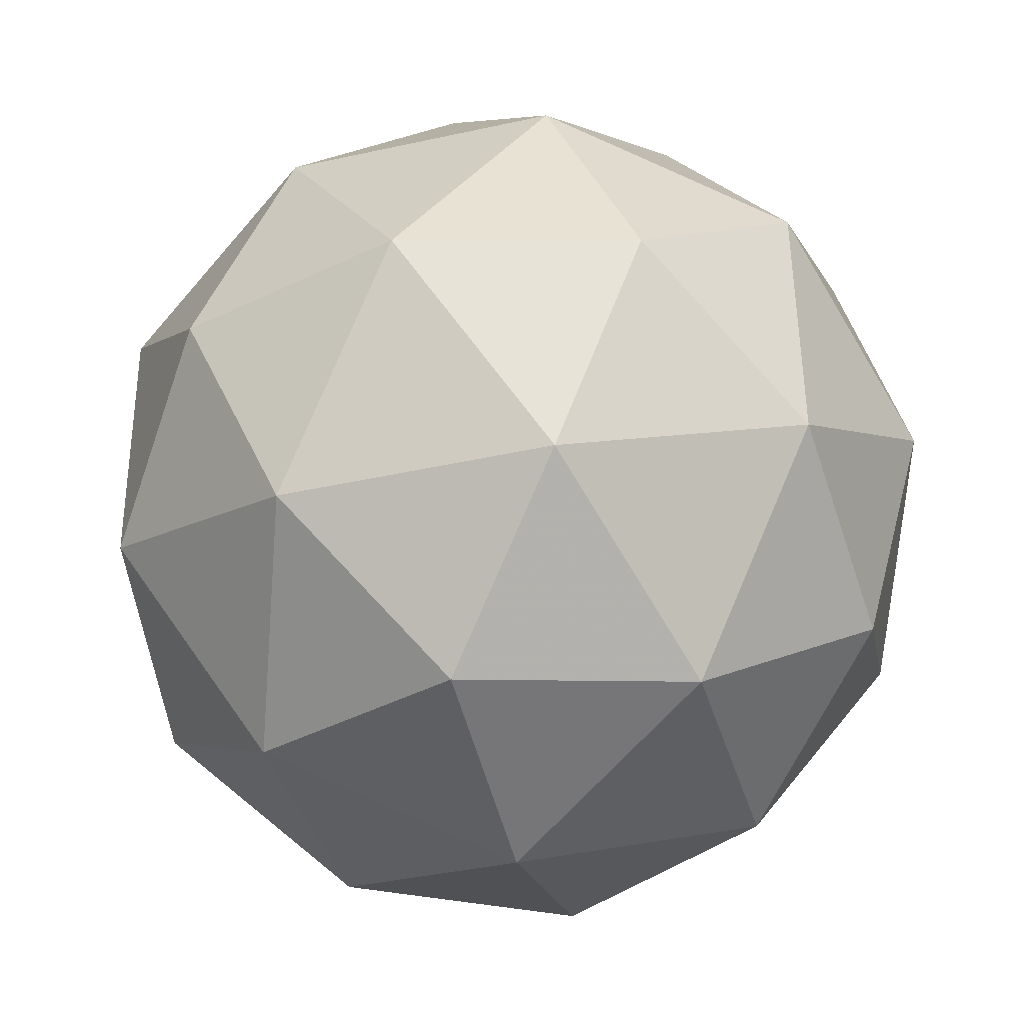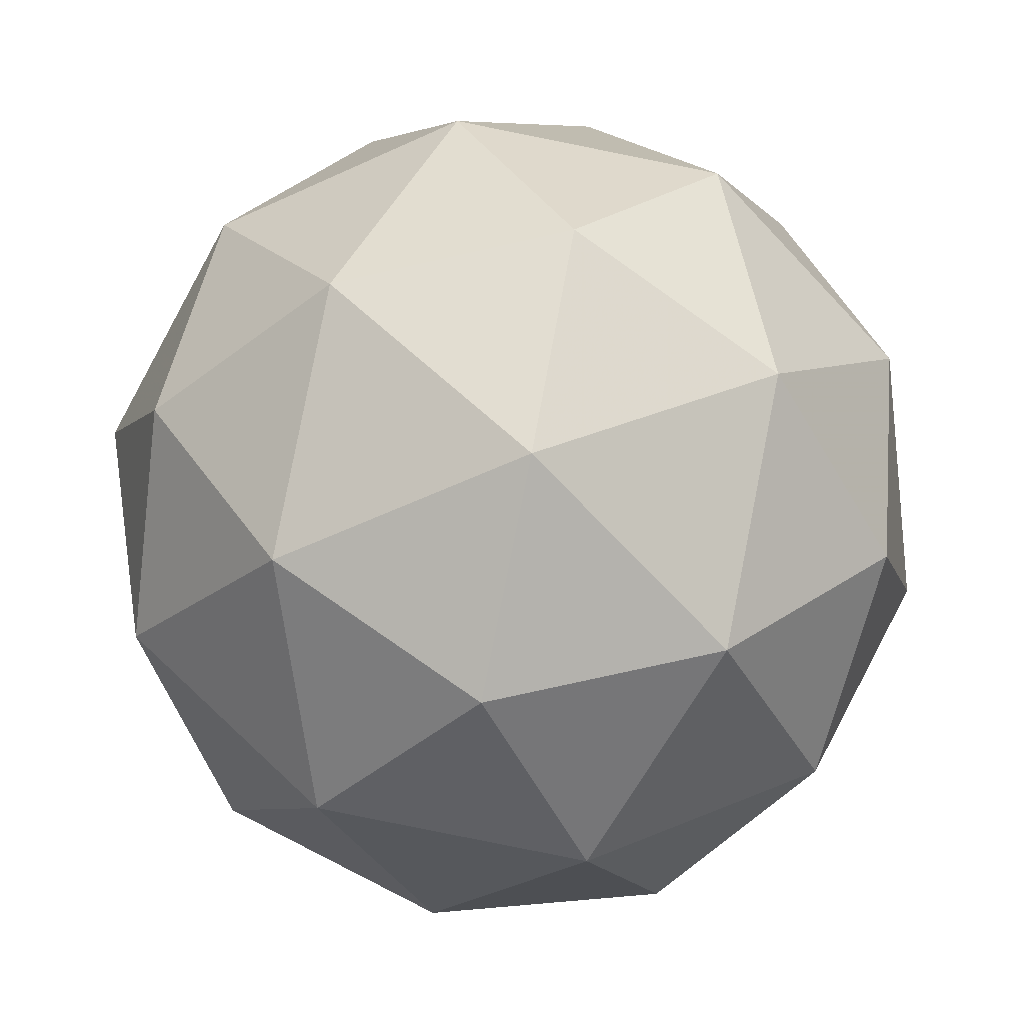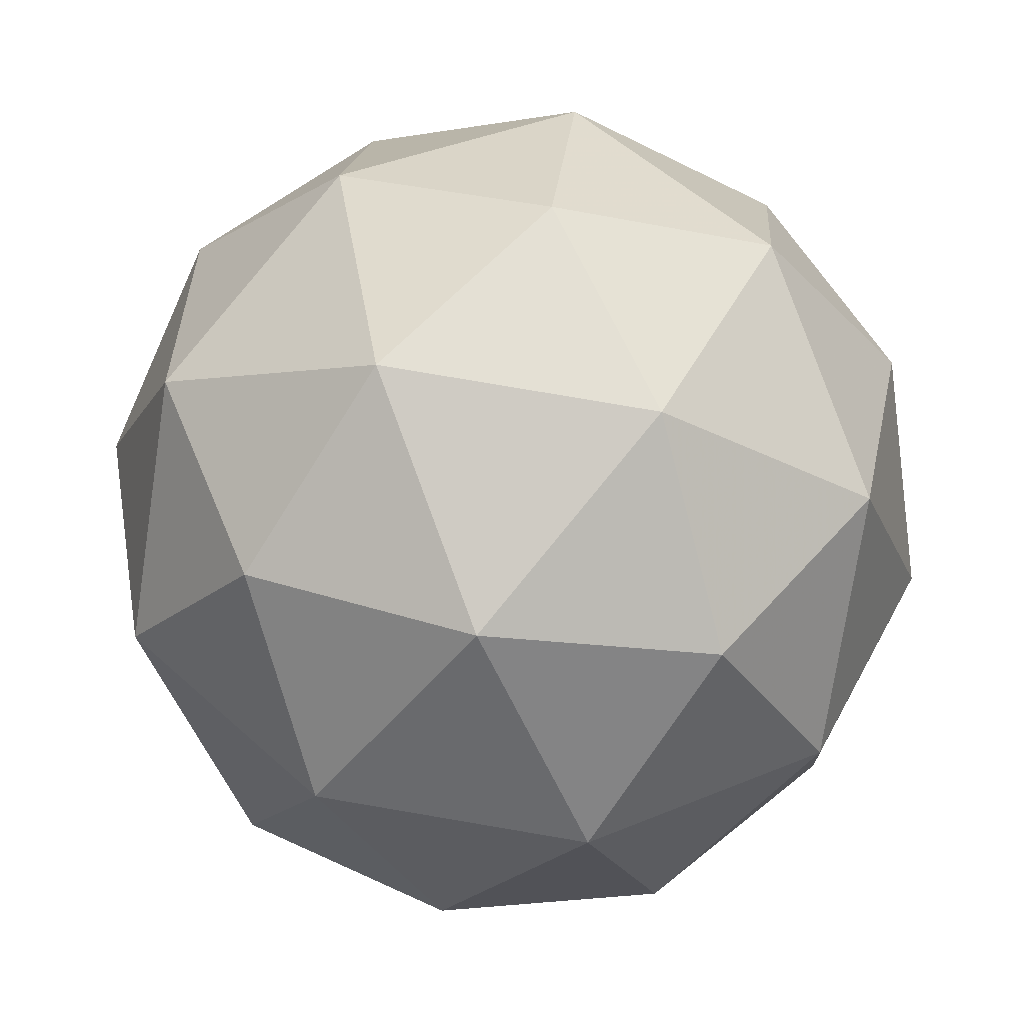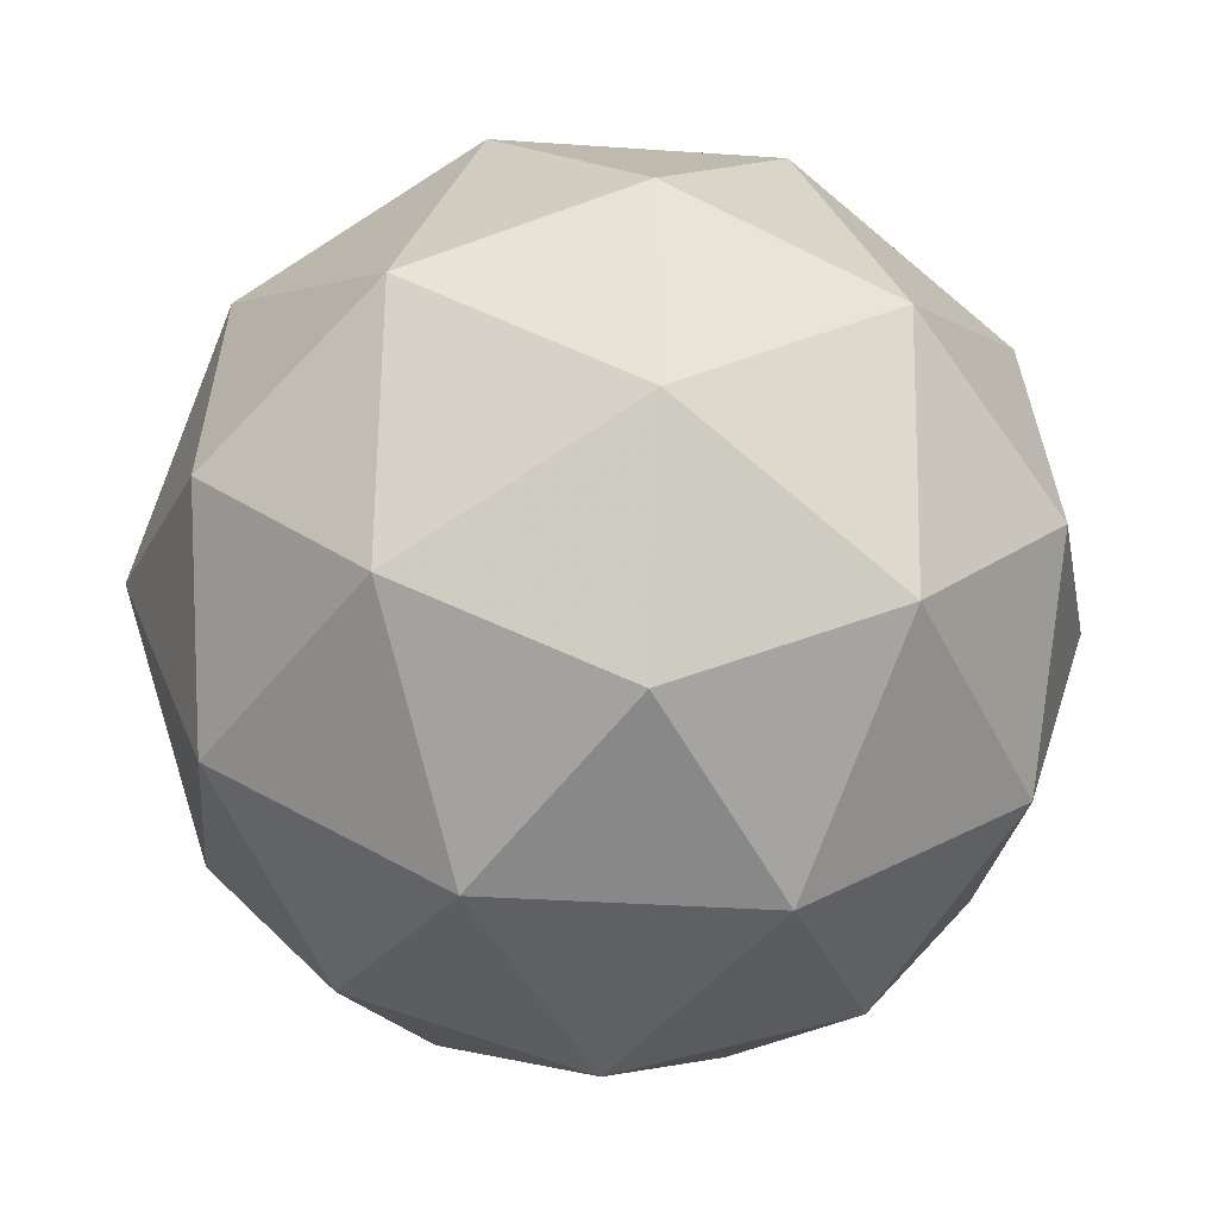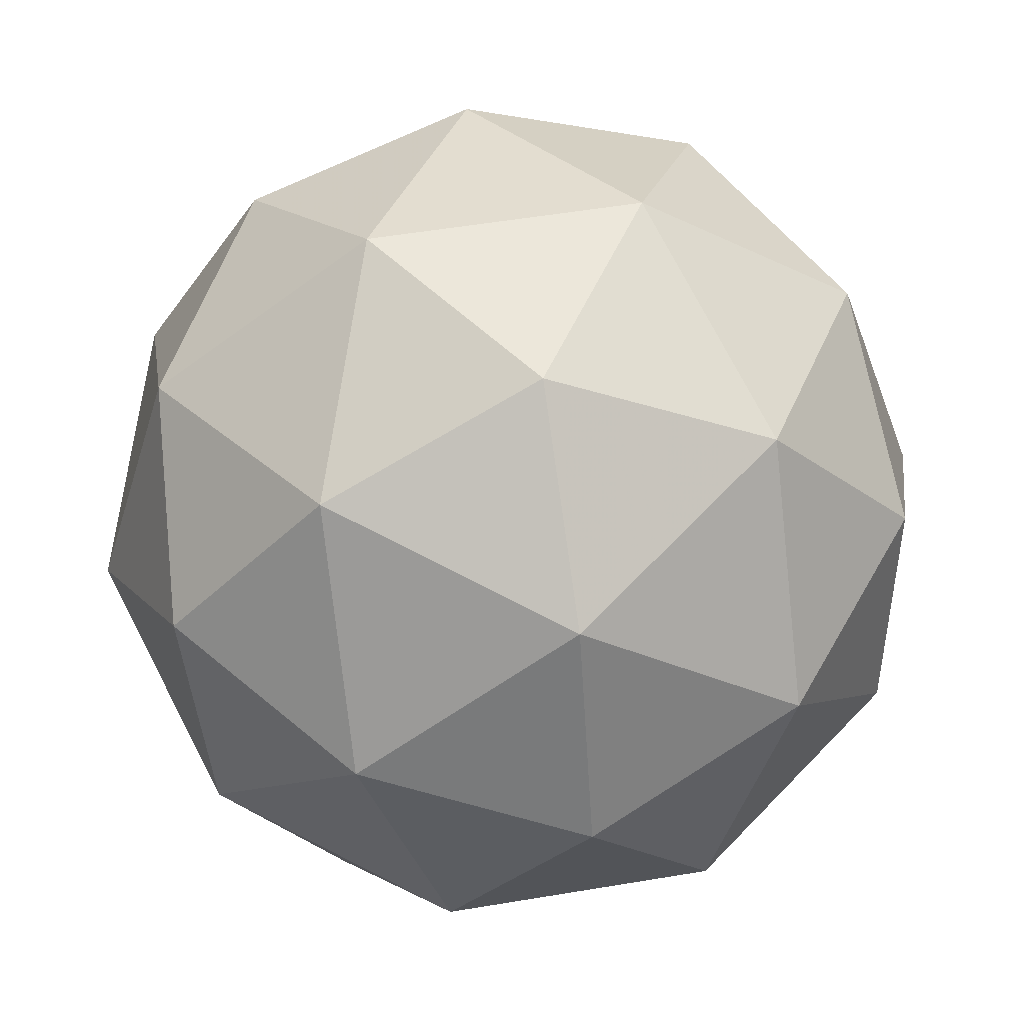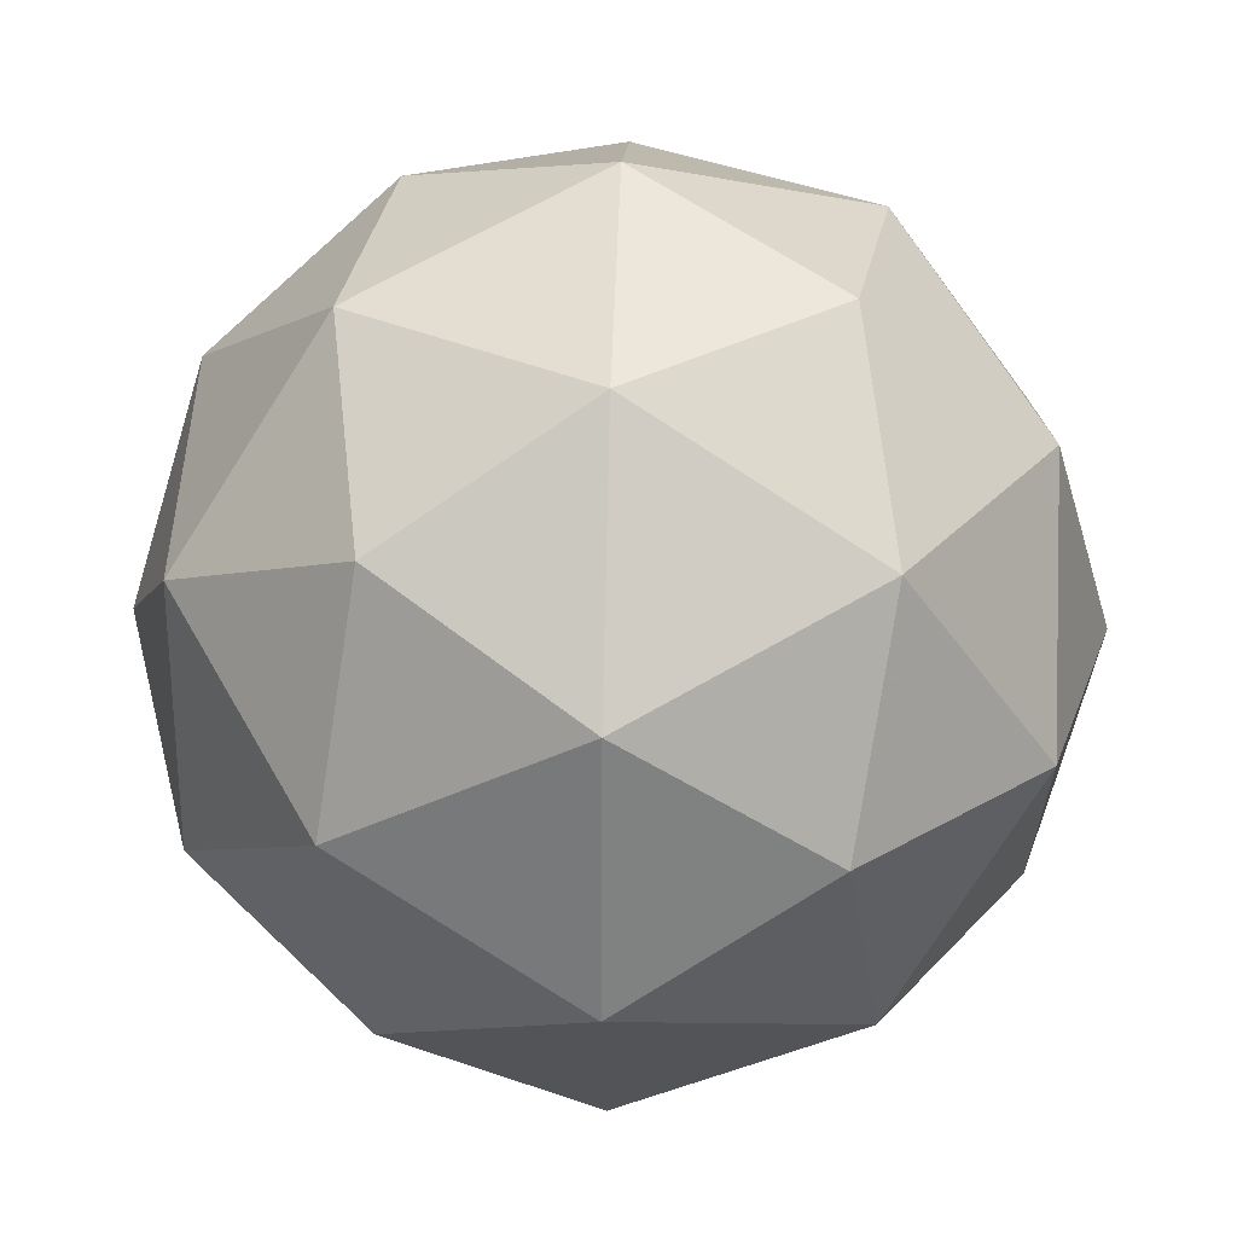
<metadata>
{"format":"obj","ext":"obj","renderer":"f3d","projection":"perspective","resolution":1024,"background":"white","views":[{"elev":-49.4,"azim":-105.1,"up":"+Y"},{"elev":32.1,"azim":31.1,"up":"+Y"},{"elev":-60.8,"azim":-146.0,"up":"+Z"},{"elev":6.5,"azim":96.5,"up":"+Z"},{"elev":-24.5,"azim":-156.5,"up":"+Y"},{"elev":-20.5,"azim":11.5,"up":"+Z"}]}
</metadata>
<code>
v 1.357 0.2384 -0.3064
v 1.283 0.2531 -0.2702
v 1.354 0.2691 -0.2281
v 1.41 0.209 -0.2473
v 1.373 0.1559 -0.3013
v 1.295 0.1832 -0.3154
v 1.289 0.2328 -0.1888
v 1.367 0.2055 -0.1747
v 1.379 0.1356 -0.2199
v 1.308 0.1196 -0.262
v 1.252 0.1797 -0.2428
v 1.304 0.1503 -0.1838
v 1.36 0.2642 -0.2711
v 1.318 0.2548 -0.2959
v 1.316 0.2728 -0.2499
v 1.281 0.2223 -0.3012
v 1.325 0.2137 -0.3225
v 1.393 0.2289 -0.2824
v 1.391 0.2469 -0.2364
v 1.371 0.1977 -0.3141
v 1.402 0.1804 -0.2794
v 1.334 0.1652 -0.3195
v 1.256 0.2203 -0.2585
v 1.263 0.1791 -0.2851
v 1.32 0.2609 -0.2021
v 1.278 0.2515 -0.2268
v 1.398 0.2095 -0.205
v 1.366 0.2449 -0.1937
v 1.384 0.1372 -0.2633
v 1.405 0.1684 -0.2316
v 1.296 0.1438 -0.2964
v 1.342 0.1278 -0.2881
v 1.26 0.2083 -0.2107
v 1.328 0.2235 -0.1706
v 1.381 0.1664 -0.1889
v 1.346 0.1159 -0.2402
v 1.271 0.1418 -0.2537
v 1.291 0.191 -0.176
v 1.269 0.1598 -0.2077
v 1.337 0.175 -0.1676
v 1.344 0.1339 -0.1942
v 1.302 0.1245 -0.219
f 1 14 13
f 2 14 16
f 1 13 18
f 1 18 20
f 1 20 17
f 2 16 23
f 3 15 25
f 4 19 27
f 5 21 29
f 6 22 31
f 2 23 26
f 3 25 28
f 4 27 30
f 5 29 32
f 6 31 24
f 7 33 38
f 8 34 40
f 9 35 41
f 10 36 42
f 11 37 39
f 39 42 12
f 39 37 42
f 37 10 42
f 42 41 12
f 42 36 41
f 36 9 41
f 41 40 12
f 41 35 40
f 35 8 40
f 40 38 12
f 40 34 38
f 34 7 38
f 38 39 12
f 38 33 39
f 33 11 39
f 24 37 11
f 24 31 37
f 31 10 37
f 32 36 10
f 32 29 36
f 29 9 36
f 30 35 9
f 30 27 35
f 27 8 35
f 28 34 8
f 28 25 34
f 25 7 34
f 26 33 7
f 26 23 33
f 23 11 33
f 31 32 10
f 31 22 32
f 22 5 32
f 29 30 9
f 29 21 30
f 21 4 30
f 27 28 8
f 27 19 28
f 19 3 28
f 25 26 7
f 25 15 26
f 15 2 26
f 23 24 11
f 23 16 24
f 16 6 24
f 17 22 6
f 17 20 22
f 20 5 22
f 20 21 5
f 20 18 21
f 18 4 21
f 18 19 4
f 18 13 19
f 13 3 19
f 16 17 6
f 16 14 17
f 14 1 17
f 13 15 3
f 13 14 15
f 14 2 15

</code>
